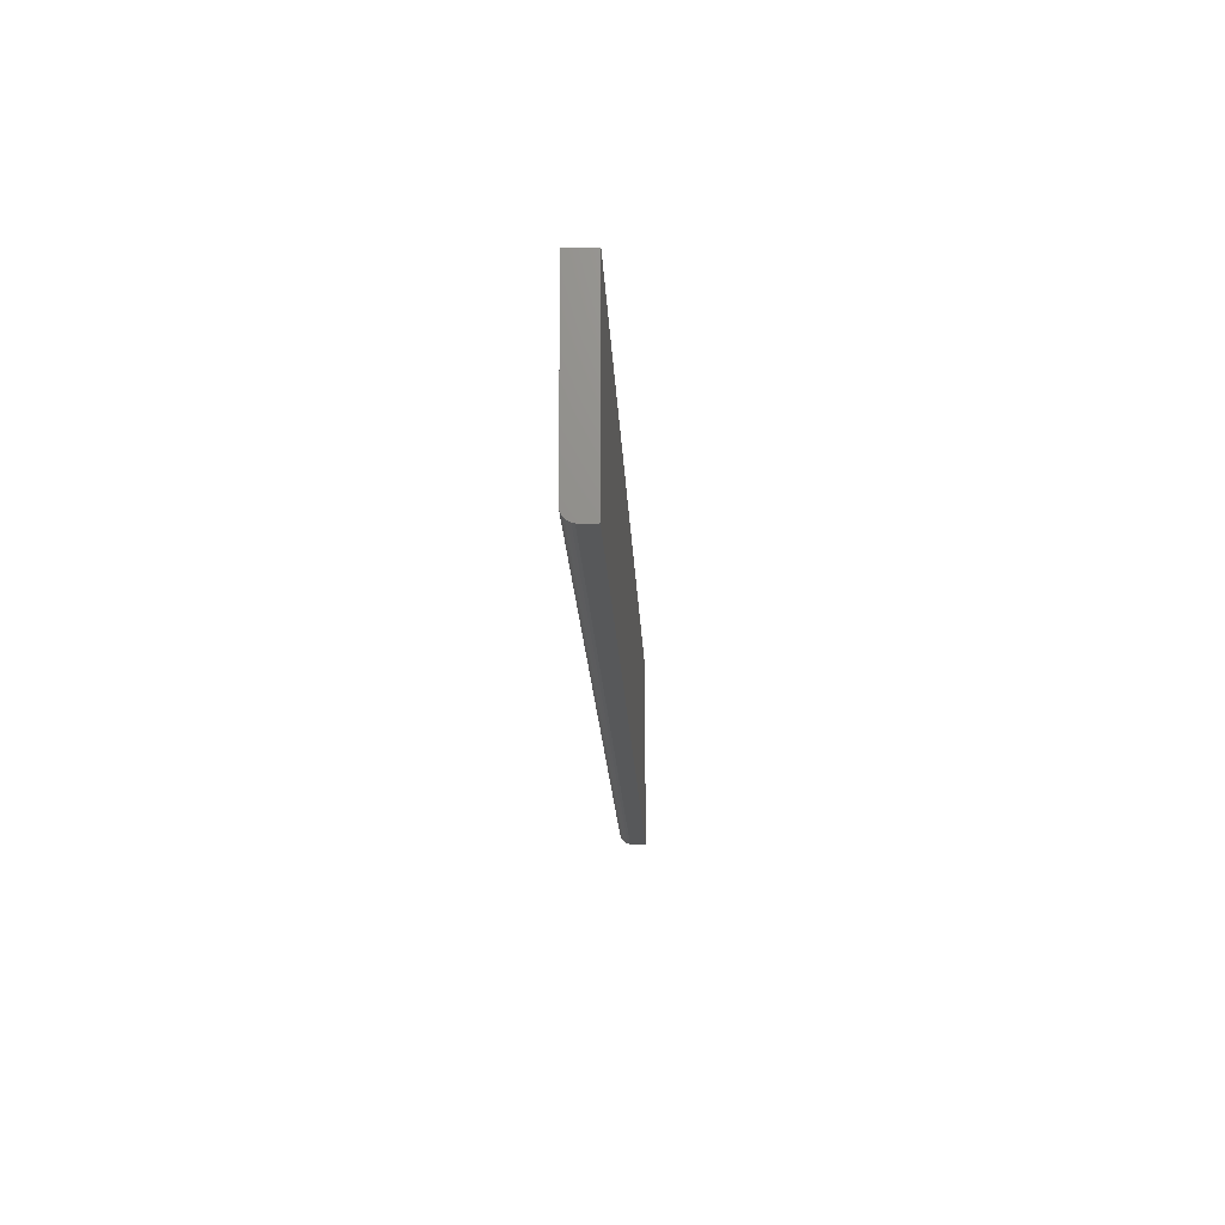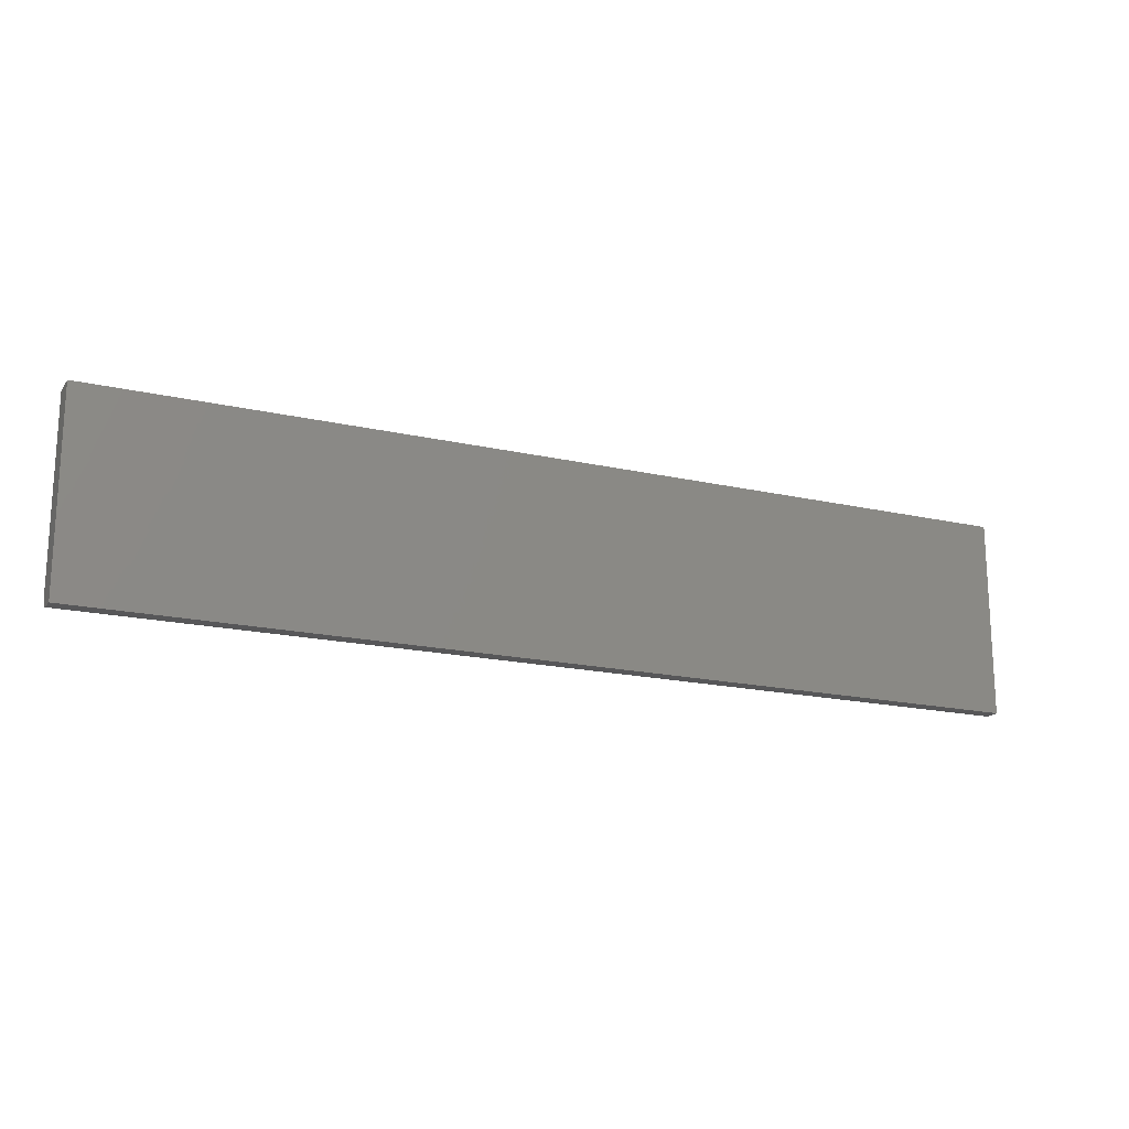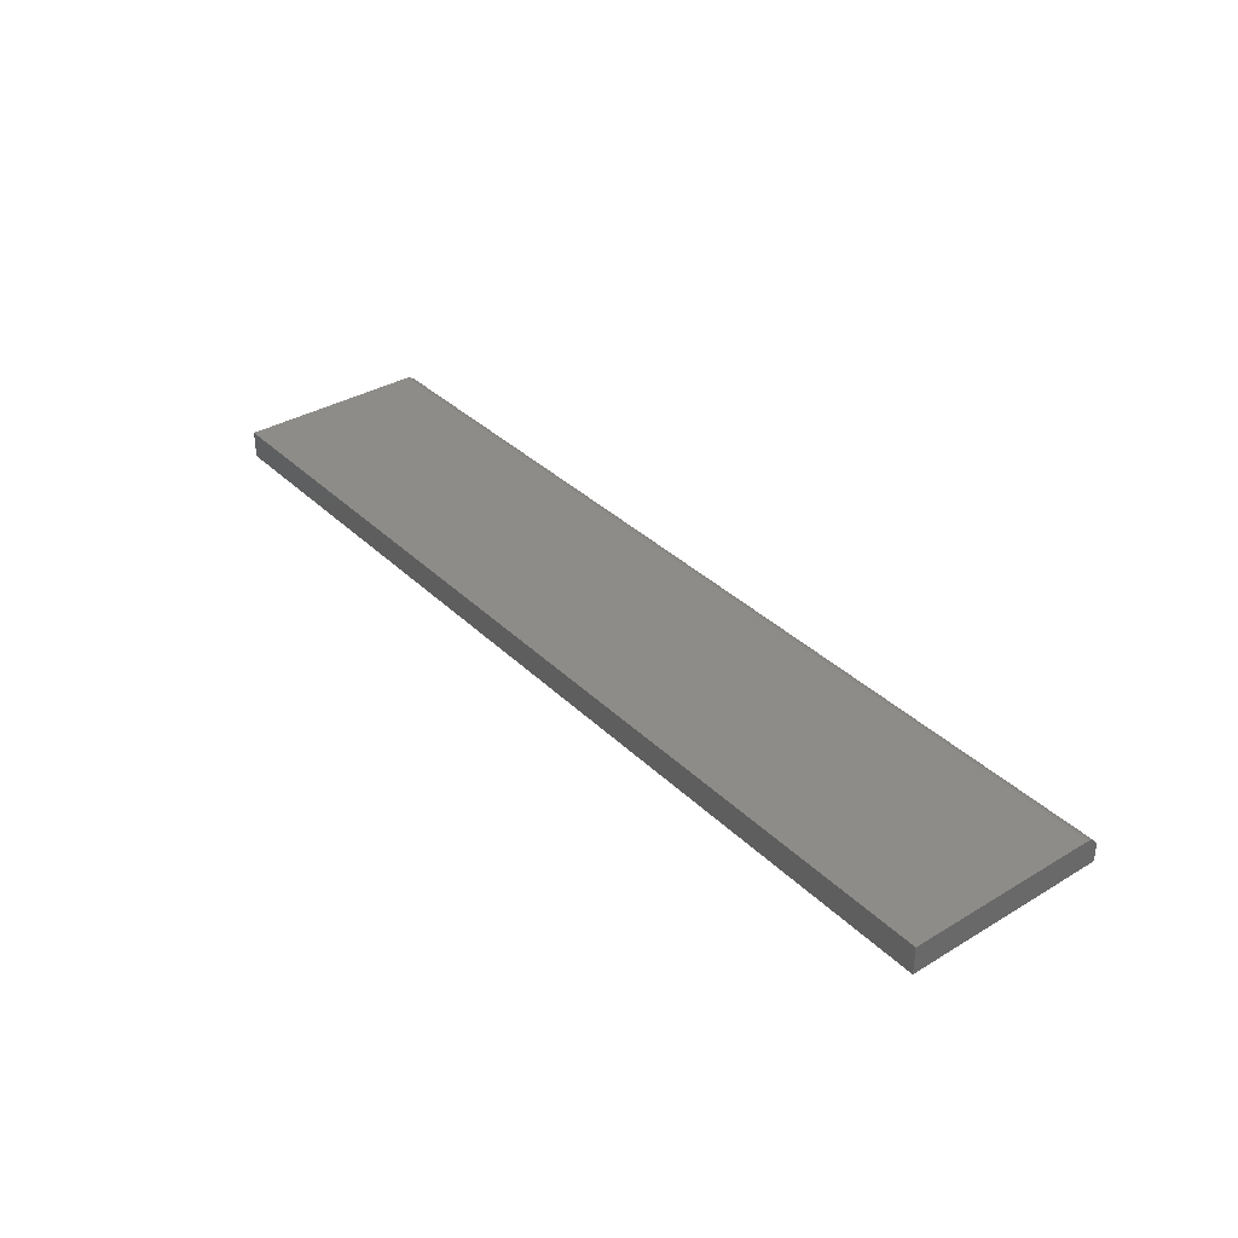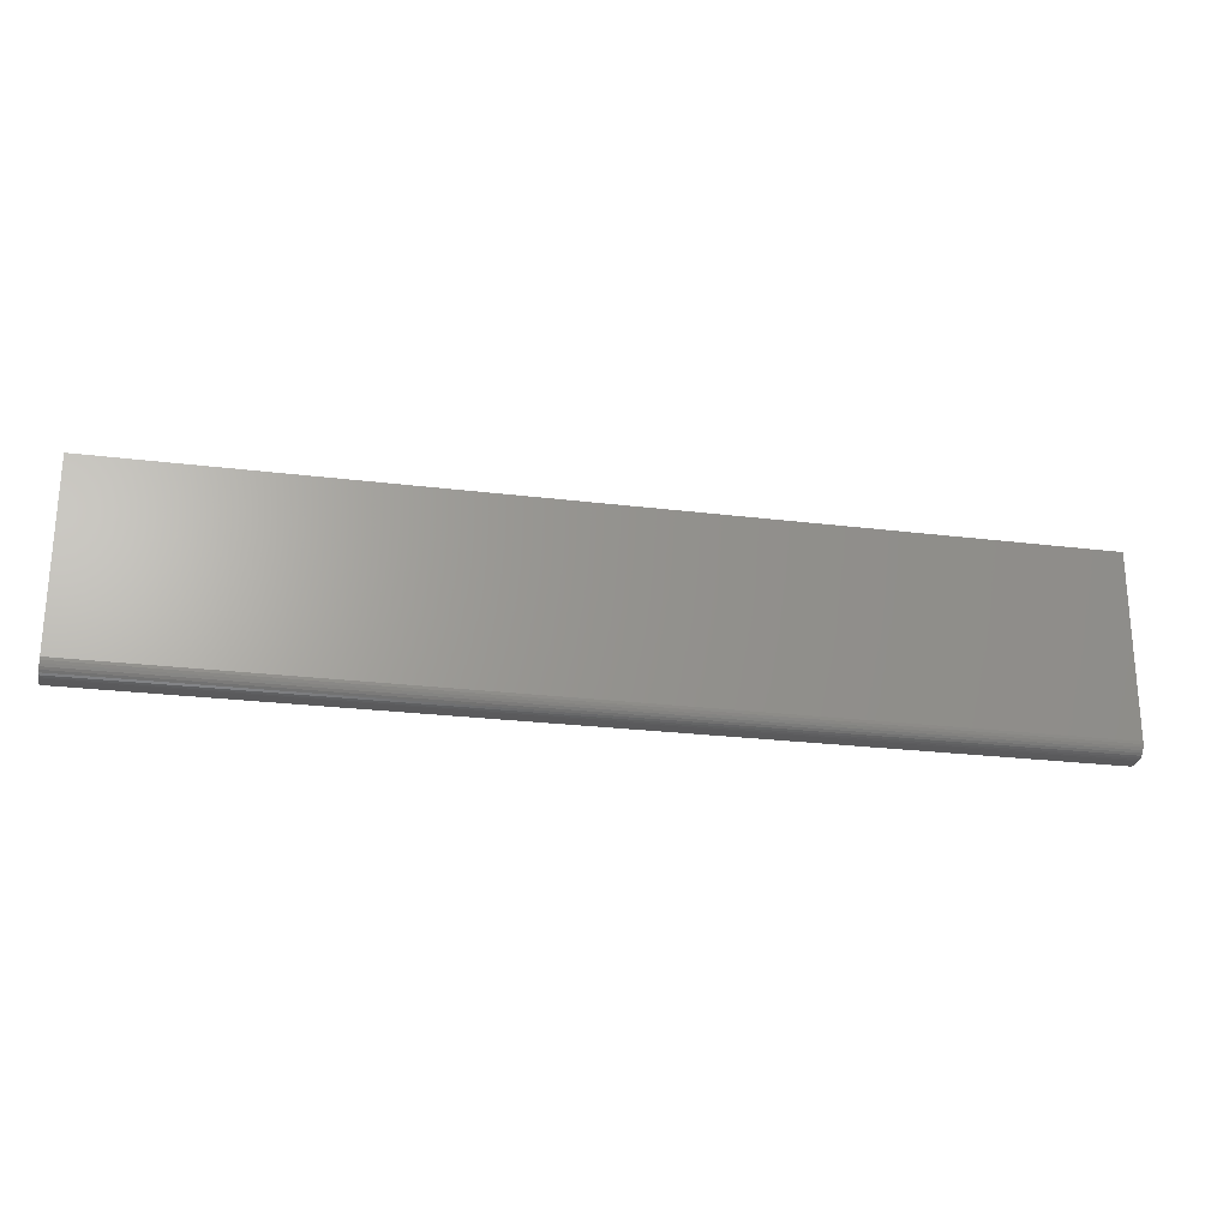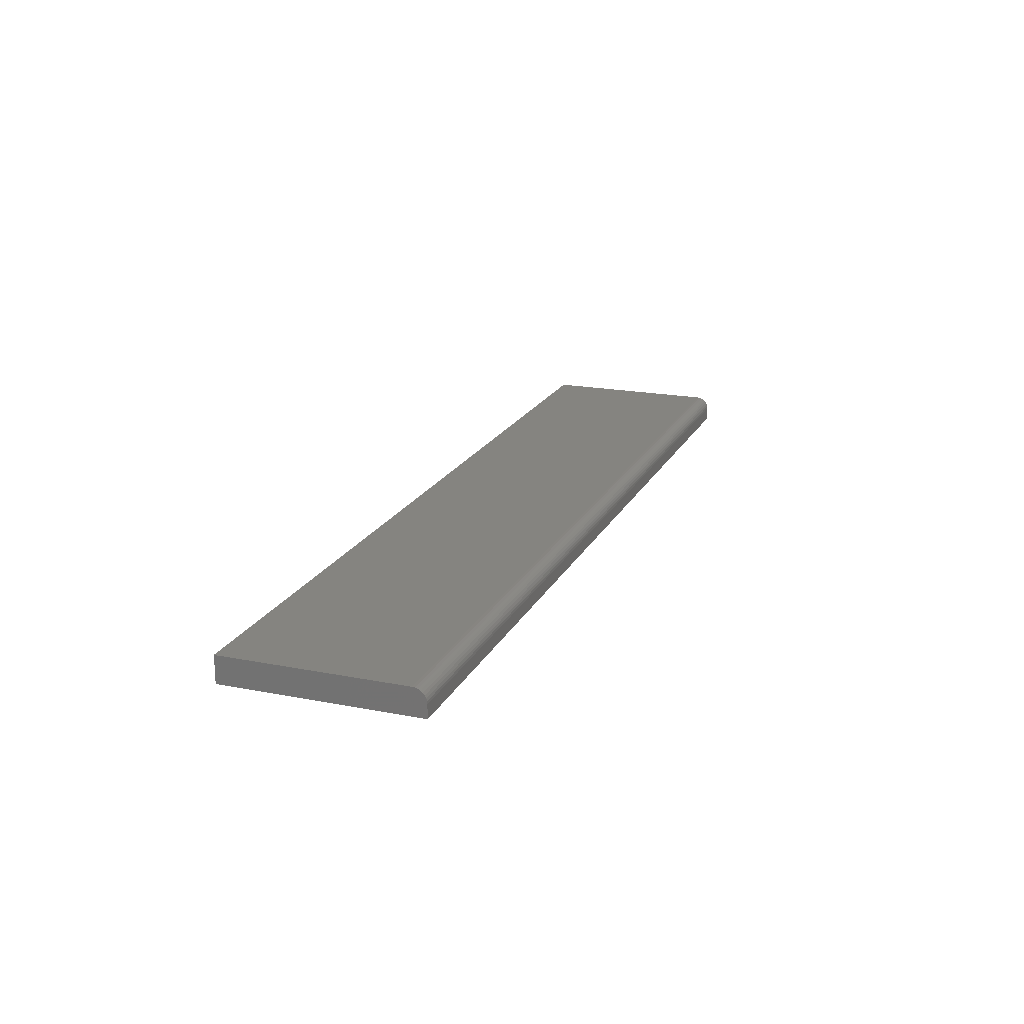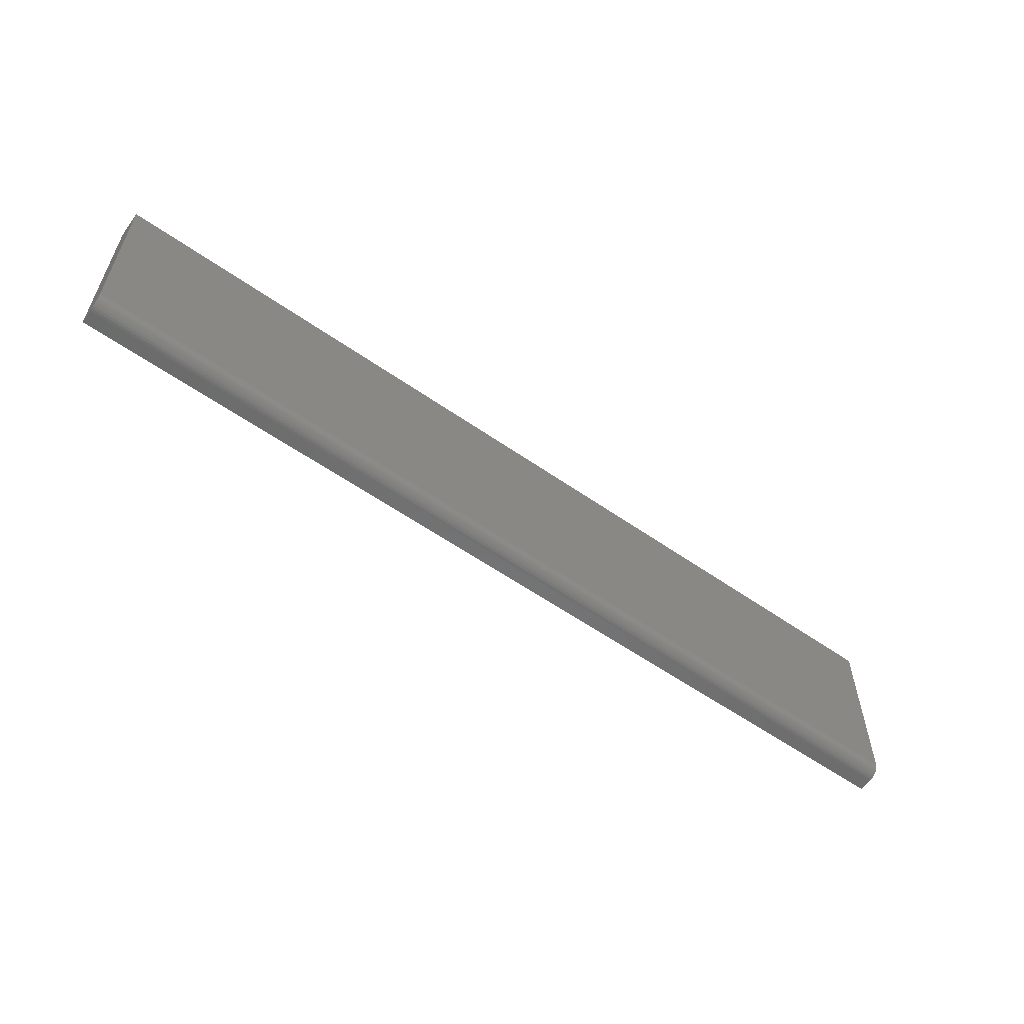
<metadata>
{"format":"stl","ext":"stl","renderer":"f3d","projection":"perspective","resolution":1024,"background":"white","views":[{"elev":-18.7,"azim":92.6,"up":"+Y"},{"elev":-17.9,"azim":155.8,"up":"+Y"},{"elev":35.3,"azim":-128.4,"up":"+Z"},{"elev":-24.3,"azim":-11.6,"up":"+Y"},{"elev":19.4,"azim":-69.8,"up":"+Z"},{"elev":-58.0,"azim":-35.9,"up":"+Y"}]}
</metadata>
<code>
# stl→obj: 24 verts, 44 faces
v -0.75 -0.1172 0.03125
v 0.3281 -0.1172 0.03125
v -0.75 0.09416 0.03125
v 0.3281 0.09416 0.03125
v -0.75 -0.1328 0.01562
v -0.75 -0.1325 0.01867
v -0.75 -0.1316 0.0216
v -0.75 -0.1328 0
v -0.75 -0.1302 0.02431
v -0.75 -0.1282 0.02667
v -0.75 -0.1259 0.02862
v -0.75 -0.1232 0.03006
v -0.75 -0.1202 0.03095
v -0.75 0.09416 0
v 0.3281 0.09416 0
v 0.3281 -0.1202 0.03095
v 0.3281 -0.1232 0.03006
v 0.3281 -0.1325 0.01867
v 0.3281 -0.1328 0.01562
v 0.3281 -0.1259 0.02862
v 0.3281 -0.1282 0.02667
v 0.3281 -0.1302 0.02431
v 0.3281 -0.1316 0.0216
v 0.3281 -0.1328 0
f 1 2 3
f 3 2 4
f 5 6 7
f 8 5 7
f 8 7 9
f 8 9 10
f 8 10 11
f 8 11 12
f 8 12 13
f 8 13 1
f 8 1 3
f 8 3 14
f 15 4 2
f 2 16 17
f 18 19 17
f 18 17 20
f 18 20 21
f 18 21 22
f 18 22 23
f 19 24 17
f 17 24 15
f 17 15 2
f 5 8 19
f 19 8 24
f 5 19 6
f 6 19 18
f 6 18 7
f 7 18 23
f 7 23 9
f 9 23 22
f 9 22 10
f 10 22 21
f 10 21 11
f 11 21 20
f 11 20 12
f 12 20 17
f 12 17 13
f 13 17 16
f 13 16 1
f 1 16 2
f 8 14 24
f 24 14 15
f 4 15 3
f 3 15 14

</code>
